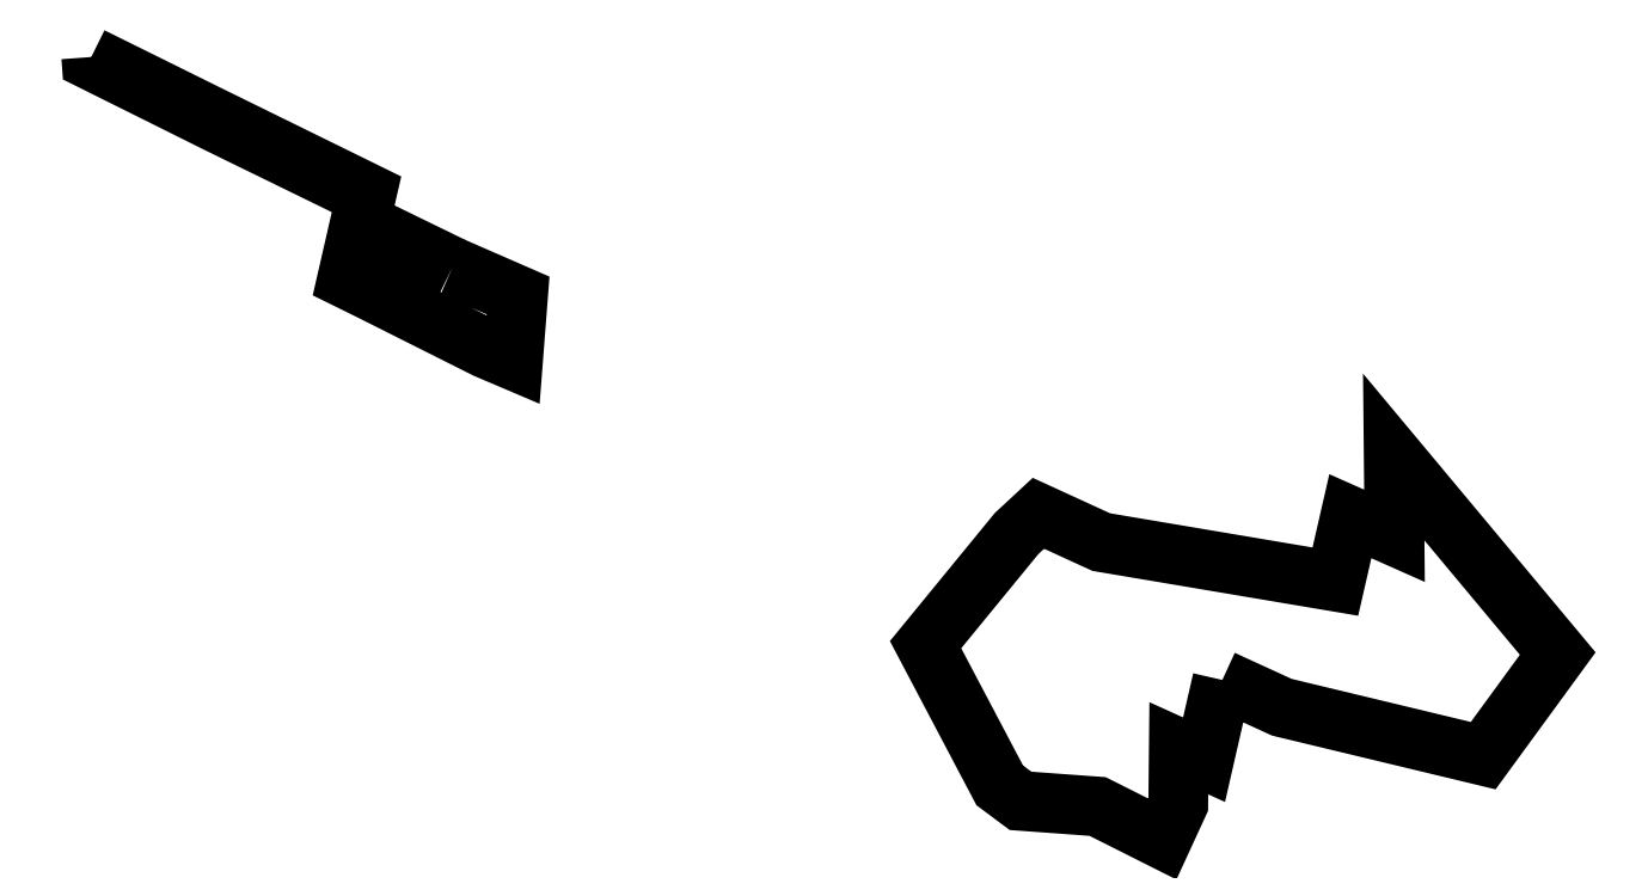
<metadata>
{"format":"dxf","ext":"dxf","renderer":"ezdxf+matplotlib","layout":"modelspace","background":"white","min_lineweight":24,"dpi":150}
</metadata>
<code>
0
SECTION
2
ENTITIES
0
POLYLINE
8
0
66
1
70
8
0
VERTEX
8
0
10
2.57e+05
20
3.865e+05
30
62.19
70
32
0
VERTEX
8
0
10
2.57e+05
20
3.865e+05
30
60.18
70
32
0
VERTEX
8
0
10
2.57e+05
20
3.865e+05
30
98.67
70
32
0
VERTEX
8
0
10
2.57e+05
20
3.865e+05
30
99.66
70
32
0
VERTEX
8
0
10
2.57e+05
20
3.865e+05
30
98.81
70
32
0
VERTEX
8
0
10
2.57e+05
20
3.865e+05
30
98.77
70
32
0
VERTEX
8
0
10
2.57e+05
20
3.865e+05
30
62.28
70
32
0
VERTEX
8
0
10
2.57e+05
20
3.865e+05
30
62.19
70
32
0
SEQEND
0
POLYLINE
8
0
66
1
70
8
0
VERTEX
8
0
10
2.573e+05
20
3.864e+05
30
83.08
70
32
0
VERTEX
8
0
10
2.572e+05
20
3.863e+05
30
134
70
32
0
VERTEX
8
0
10
2.572e+05
20
3.863e+05
30
134.6
70
32
0
VERTEX
8
0
10
2.572e+05
20
3.863e+05
30
166.9
70
32
0
VERTEX
8
0
10
2.572e+05
20
3.863e+05
30
191.3
70
32
0
VERTEX
8
0
10
2.572e+05
20
3.863e+05
30
190.8
70
32
0
VERTEX
8
0
10
2.572e+05
20
3.863e+05
30
209.3
70
32
0
VERTEX
8
0
10
2.572e+05
20
3.863e+05
30
206.2
70
32
0
VERTEX
8
0
10
2.572e+05
20
3.864e+05
30
146.2
70
32
0
VERTEX
8
0
10
2.572e+05
20
3.864e+05
30
56.83
70
32
0
VERTEX
8
0
10
2.572e+05
20
3.864e+05
30
39.02
70
32
0
VERTEX
8
0
10
2.572e+05
20
3.864e+05
30
37.92
70
32
0
VERTEX
8
0
10
2.573e+05
20
3.864e+05
30
-5.197
70
32
0
VERTEX
8
0
10
2.573e+05
20
3.864e+05
30
-46.98
70
32
0
VERTEX
8
0
10
2.573e+05
20
3.864e+05
30
-48.12
70
32
0
VERTEX
8
0
10
2.573e+05
20
3.864e+05
30
-93.19
70
32
0
VERTEX
8
0
10
2.574e+05
20
3.864e+05
30
-26.36
70
32
0
VERTEX
8
0
10
2.573e+05
20
3.863e+05
30
53.24
70
32
0
VERTEX
8
0
10
2.573e+05
20
3.864e+05
30
82.03
70
32
0
VERTEX
8
0
10
2.573e+05
20
3.864e+05
30
83.08
70
32
0
SEQEND
0
POLYLINE
8
0
66
1
70
8
0
VERTEX
8
0
10
2.569e+05
20
3.866e+05
30
43.16
70
32
0
VERTEX
8
0
10
2.569e+05
20
3.865e+05
30
43.55
70
32
0
VERTEX
8
0
10
2.57e+05
20
3.865e+05
30
43.72
70
32
0
VERTEX
8
0
10
2.57e+05
20
3.865e+05
30
45.55
70
32
0
VERTEX
8
0
10
2.569e+05
20
3.865e+05
30
45.61
70
32
0
VERTEX
8
0
10
2.569e+05
20
3.866e+05
30
44.99
70
32
0
VERTEX
8
0
10
2.569e+05
20
3.866e+05
30
43.16
70
32
0
SEQEND
0
ENDSEC
0
EOF

</code>
